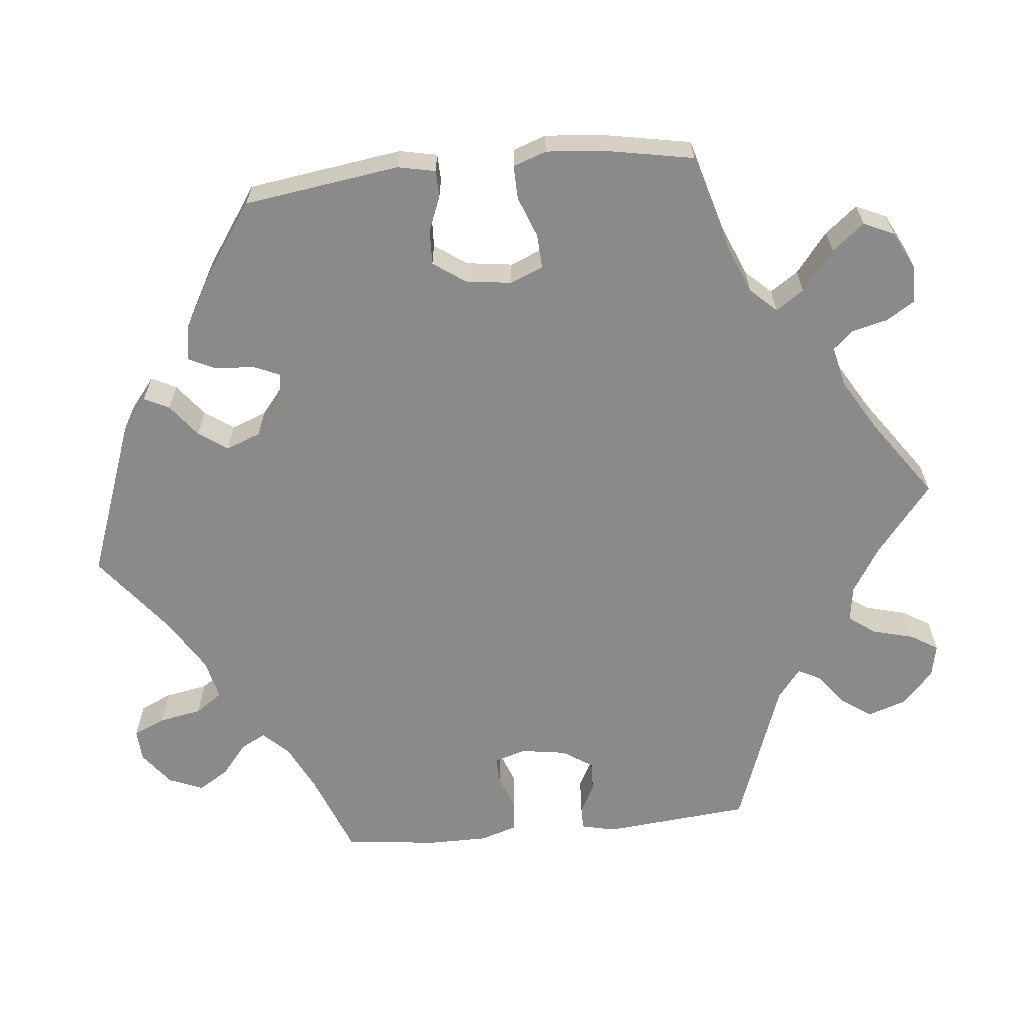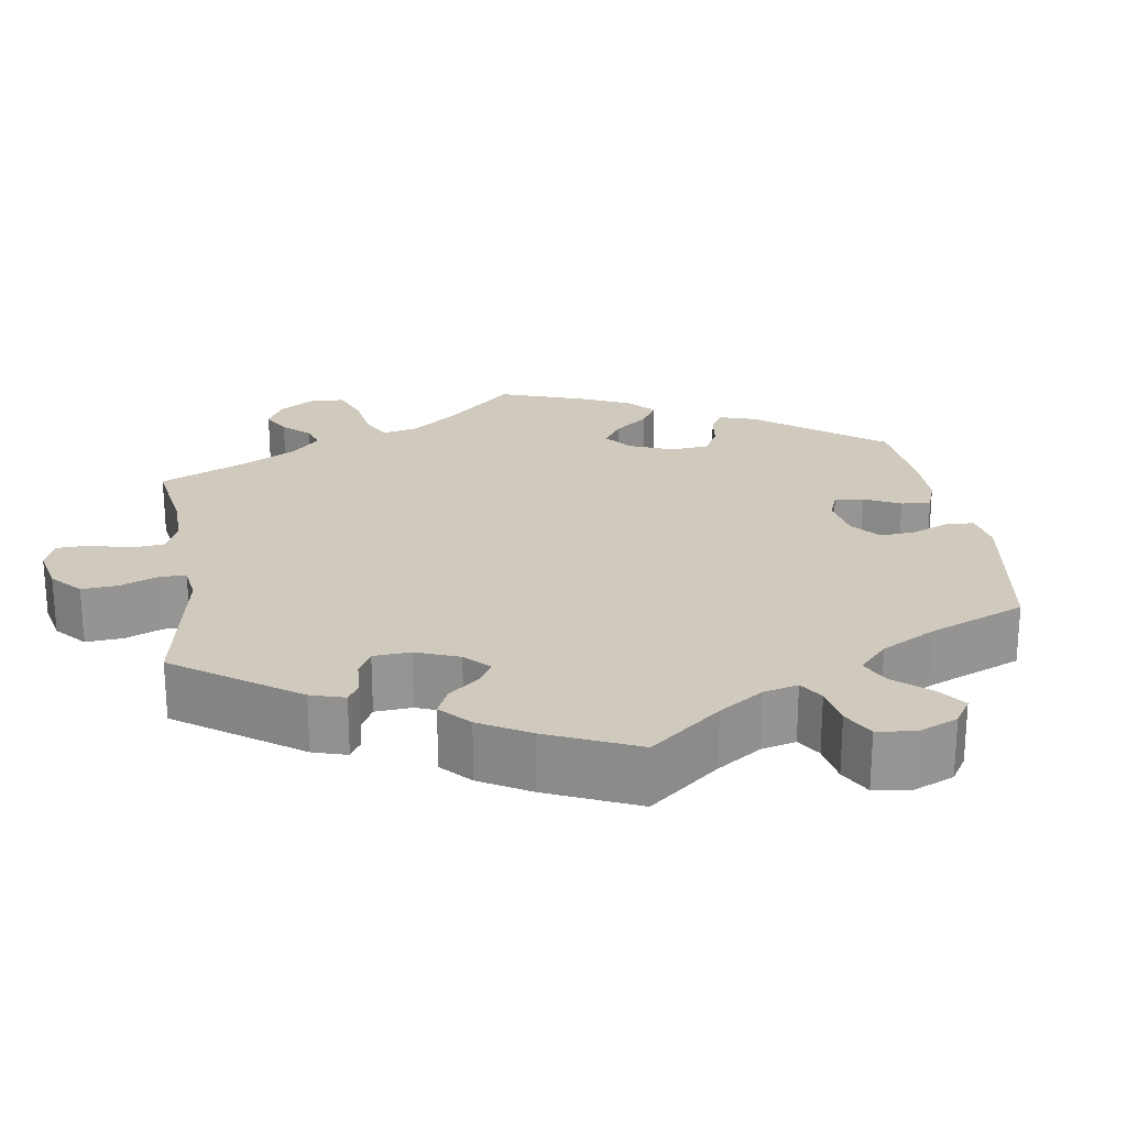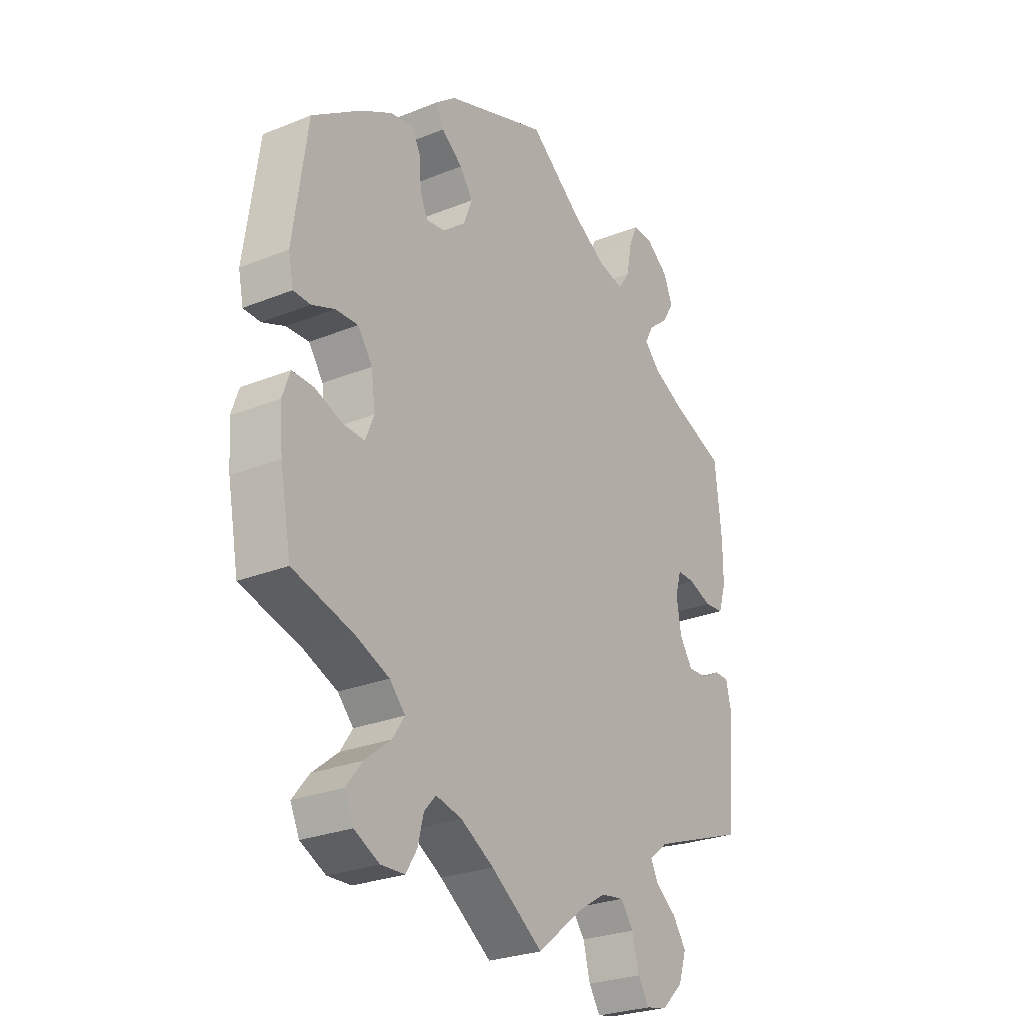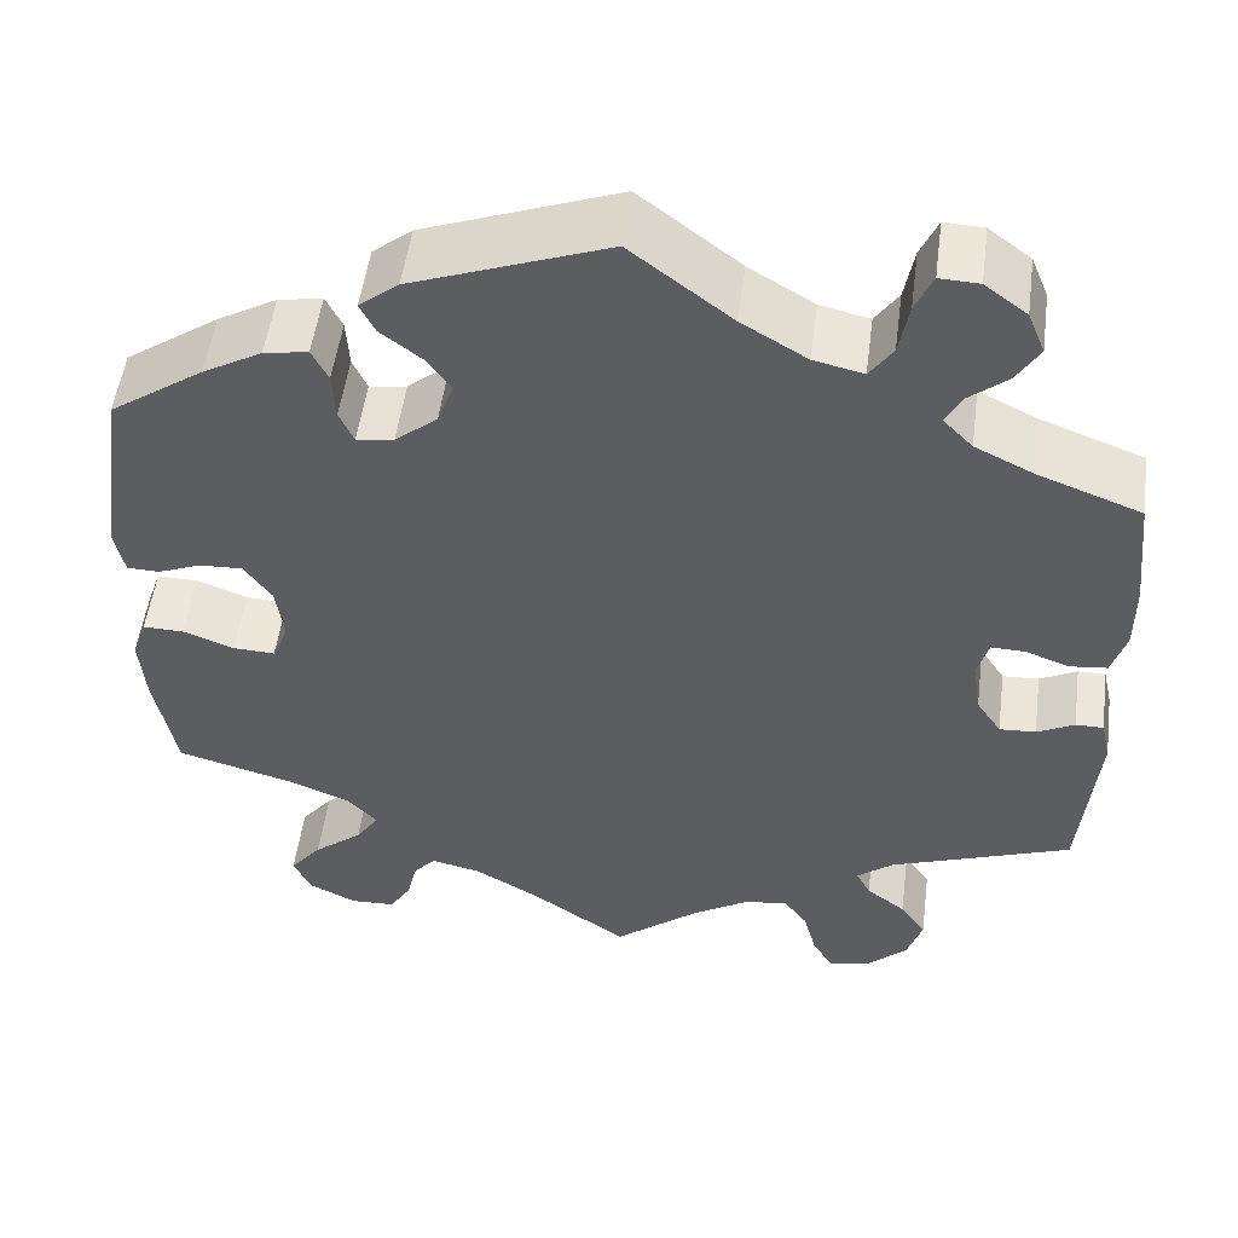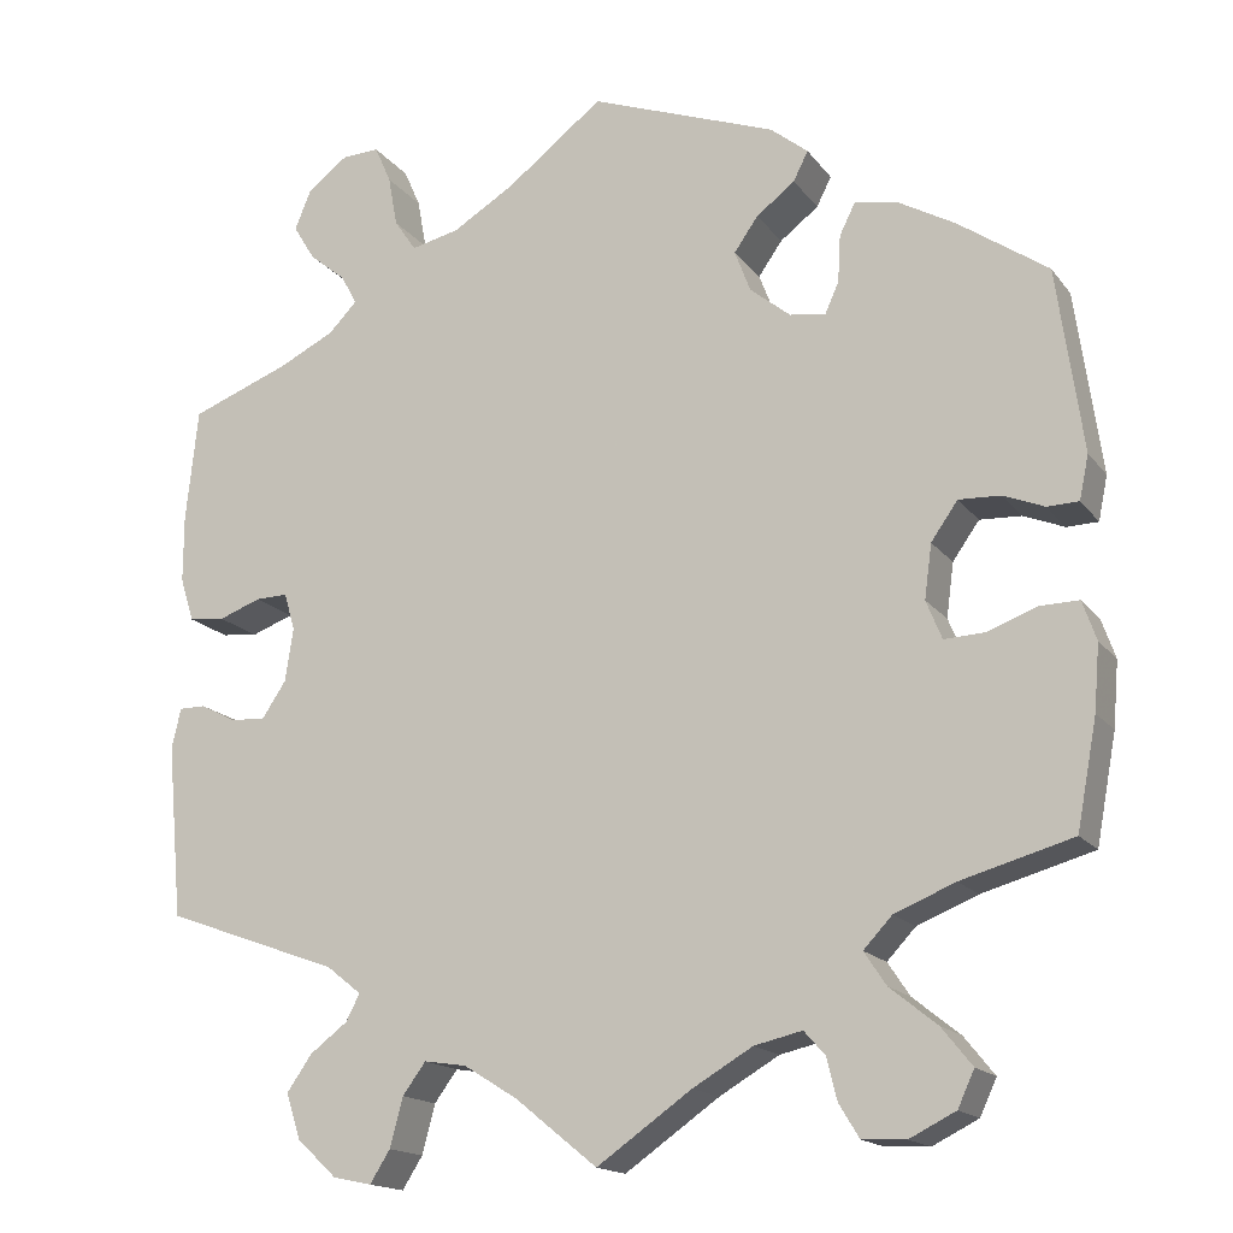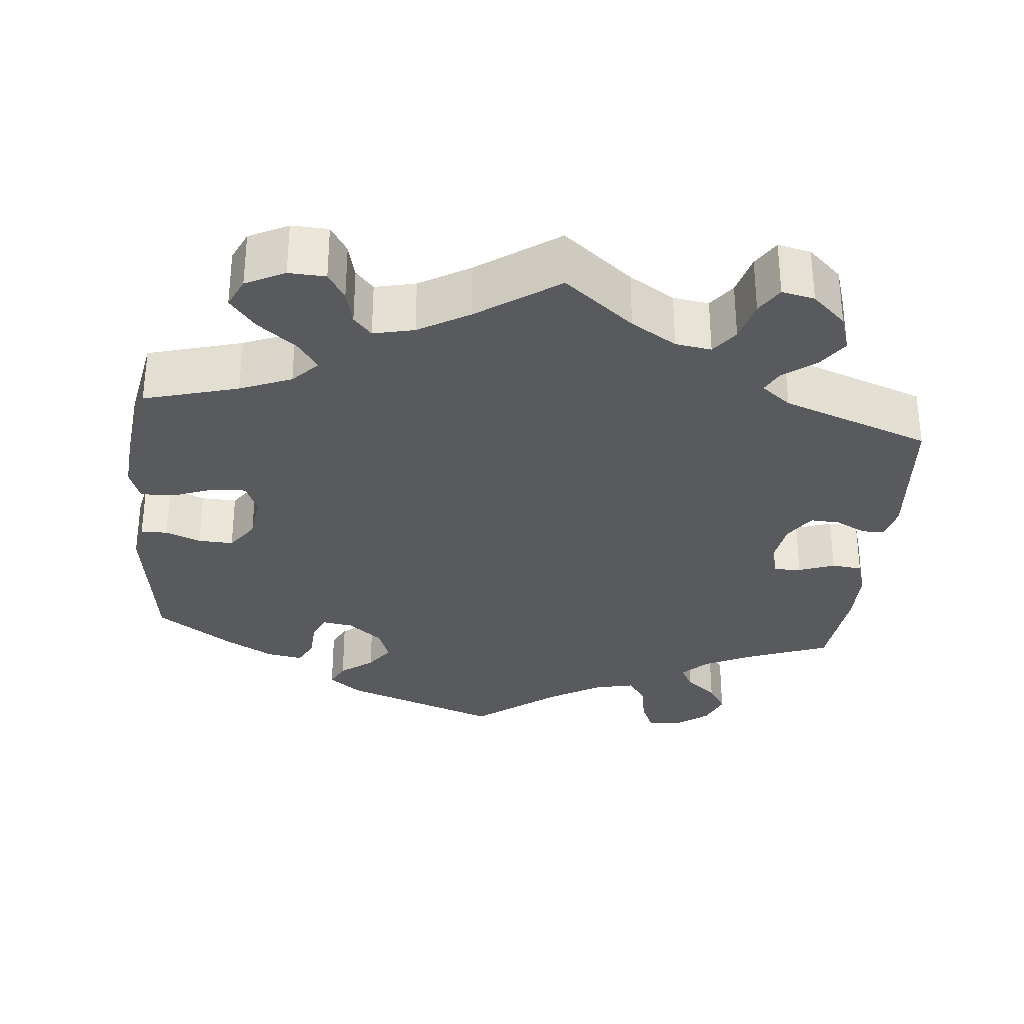
<metadata>
{"format":"obj","ext":"obj","renderer":"f3d","projection":"perspective","resolution":1024,"background":"white","views":[{"elev":-63.6,"azim":95.9,"up":"+Y"},{"elev":22.8,"azim":-68.9,"up":"+Y"},{"elev":-26.9,"azim":122.1,"up":"+Z"},{"elev":52.2,"azim":-172.5,"up":"+Z"},{"elev":-16.4,"azim":24.4,"up":"+Z"},{"elev":-31.3,"azim":174.4,"up":"+Y"}]}
</metadata>
<code>
v 0.202 0.07 0.503
v 0.243 0.07 0.47
v 0.227 0.07 0.438
v 0.185 0.07 0.406
v 0.159 0.07 0.369
v 0.176 0.07 0.324
v 0.22 0.07 0.288
v 0.259 0.07 0.282
v 0.274 0.07 0.316
v 0.277 0.07 0.367
v 0.294 0.07 0.401
v 0.34 0.07 0.393
v 0.402 0.07 0.358
v 0.5 0.07 0.29
v 0.528 0.07 0.09
v 0.518 0.07 0.042
v 0.484 0.07 0.041
v 0.439 0.07 0.059
v 0.394 0.07 0.061
v 0.365 0.07 0.02
v 0.357 0.07 -0.039
v 0.374 0.07 -0.081
v 0.418 0.07 -0.079
v 0.471 0.07 -0.059
v 0.514 0.07 -0.058
v 0.529 0.07 -0.101
v 0.523 0.07 -0.172
v 0.501 0.07 -0.289
v 0.38 0.07 -0.323
v 0.314 0.07 -0.35
v 0.283 0.07 -0.383
v 0.307 0.07 -0.419
v 0.358 0.07 -0.46
v 0.391 0.07 -0.501
v 0.373 0.07 -0.54
v 0.323 0.07 -0.565
v 0.276 0.07 -0.563
v 0.254 0.07 -0.527
v 0.243 0.07 -0.482
v 0.22 0.07 -0.456
v 0.168 0.07 -0.468
v 0.103 0.07 -0.506
v 0 0.07 -0.578
v -0.089 0.07 -0.506
v -0.147 0.07 -0.47
v -0.193 0.07 -0.463
v -0.218 0.07 -0.497
v -0.232 0.07 -0.55
v -0.254 0.07 -0.585
v -0.296 0.07 -0.576
v -0.339 0.07 -0.536
v -0.355 0.07 -0.487
v -0.328 0.07 -0.448
v -0.287 0.07 -0.417
v -0.272 0.07 -0.388
v -0.31 0.07 -0.358
v -0.5 0.07 -0.289
v -0.517 0.07 -0.101
v -0.507 0.07 -0.057
v -0.478 0.07 -0.057
v -0.439 0.07 -0.077
v -0.401 0.07 -0.079
v -0.375 0.07 -0.04
v -0.366 0.07 0.018
v -0.378 0.07 0.059
v -0.413 0.07 0.058
v -0.459 0.07 0.041
v -0.498 0.07 0.045
v -0.513 0.07 0.093
v -0.513 0.07 0.166
v -0.5 0.07 0.289
v -0.392 0.07 0.33
v -0.331 0.07 0.36
v -0.3 0.07 0.392
v -0.317 0.07 0.424
v -0.357 0.07 0.457
v -0.381 0.07 0.496
v -0.363 0.07 0.54
v -0.319 0.07 0.573
v -0.278 0.07 0.575
v -0.26 0.07 0.534
v -0.25 0.07 0.479
v -0.226 0.07 0.444
v -0.174 0.07 0.456
v -0.106 0.07 0.497
v -0.001 0.07 0.578
v 0.202 0 0.503
v 0.243 0 0.47
v 0.227 0 0.438
v 0.185 0 0.406
v 0.159 0 0.369
v 0.176 0 0.324
v 0.22 0 0.288
v 0.259 0 0.282
v 0.274 0 0.316
v 0.277 0 0.367
v 0.294 0 0.401
v 0.34 0 0.393
v 0.402 0 0.358
v 0.5 0 0.29
v 0.528 0 0.09
v 0.518 0 0.042
v 0.484 0 0.041
v 0.439 0 0.059
v 0.394 0 0.061
v 0.365 0 0.02
v 0.357 0 -0.039
v 0.374 0 -0.081
v 0.418 0 -0.079
v 0.471 0 -0.059
v 0.514 0 -0.058
v 0.529 0 -0.101
v 0.523 0 -0.172
v 0.501 0 -0.289
v 0.38 0 -0.323
v 0.314 0 -0.35
v 0.283 0 -0.383
v 0.307 0 -0.419
v 0.358 0 -0.46
v 0.391 0 -0.501
v 0.373 0 -0.54
v 0.323 0 -0.565
v 0.276 0 -0.563
v 0.254 0 -0.527
v 0.243 0 -0.482
v 0.22 0 -0.456
v 0.168 0 -0.468
v 0.103 0 -0.506
v 0 0 -0.578
v -0.089 0 -0.506
v -0.147 0 -0.47
v -0.193 0 -0.463
v -0.218 0 -0.497
v -0.232 0 -0.55
v -0.254 0 -0.585
v -0.296 0 -0.576
v -0.339 0 -0.536
v -0.355 0 -0.487
v -0.328 0 -0.448
v -0.287 0 -0.417
v -0.272 0 -0.388
v -0.31 0 -0.358
v -0.5 0 -0.289
v -0.517 0 -0.101
v -0.507 0 -0.057
v -0.478 0 -0.057
v -0.439 0 -0.077
v -0.401 0 -0.079
v -0.375 0 -0.04
v -0.366 0 0.018
v -0.378 0 0.059
v -0.413 0 0.058
v -0.459 0 0.041
v -0.498 0 0.045
v -0.513 0 0.093
v -0.513 0 0.166
v -0.5 0 0.289
v -0.392 0 0.33
v -0.331 0 0.36
v -0.3 0 0.392
v -0.317 0 0.424
v -0.357 0 0.457
v -0.381 0 0.496
v -0.363 0 0.54
v -0.319 0 0.573
v -0.278 0 0.575
v -0.26 0 0.534
v -0.25 0 0.479
v -0.226 0 0.444
v -0.174 0 0.456
v -0.106 0 0.497
v -0.001 0 0.578
f 85 86 1 2
f 84 85 2 3
f 83 84 3 4
f 79 80 81 82
f 79 82 83
f 78 79 83
f 75 76 77 78
f 74 75 78 83
f 73 74 83 4
f 69 70 71 72
f 66 67 68 69
f 65 66 69 72
f 64 65 72 73
f 58 59 60 61
f 56 57 58 61
f 55 56 61 62
f 51 52 53 54
f 51 54 55
f 50 51 55
f 47 48 49 50
f 46 47 50 55
f 45 46 55 62
f 42 43 44
f 41 42 44 45
f 40 41 45 62
f 36 37 38 39
f 36 39 40
f 35 36 40
f 32 33 34 35
f 31 32 35 40
f 26 27 28 29
f 26 29 30
f 23 24 25 26
f 22 23 26 30
f 21 22 30 31
f 15 16 17 18
f 15 18 19
f 14 15 19
f 13 14 19 20
f 9 10 11 12
f 8 9 12 13
f 64 73 4 5
f 63 64 5 6
f 62 63 6 7
f 40 62 7 8
f 20 21 31 40
f 8 13 20 40
f 88 87 172 171
f 89 88 171 170
f 90 89 170 169
f 168 167 166 165
f 169 168 165
f 169 165 164
f 164 163 162 161
f 169 164 161 160
f 90 169 160 159
f 158 157 156 155
f 155 154 153 152
f 158 155 152 151
f 159 158 151 150
f 147 146 145 144
f 147 144 143 142
f 148 147 142 141
f 140 139 138 137
f 141 140 137
f 141 137 136
f 136 135 134 133
f 141 136 133 132
f 148 141 132 131
f 130 129 128
f 131 130 128 127
f 148 131 127 126
f 125 124 123 122
f 126 125 122
f 126 122 121
f 121 120 119 118
f 126 121 118 117
f 115 114 113 112
f 116 115 112
f 112 111 110 109
f 116 112 109 108
f 117 116 108 107
f 104 103 102 101
f 105 104 101
f 105 101 100
f 106 105 100 99
f 98 97 96 95
f 99 98 95 94
f 91 90 159 150
f 92 91 150 149
f 93 92 149 148
f 94 93 148 126
f 126 117 107 106
f 126 106 99 94
f 1 87 88 2
f 2 88 89 3
f 3 89 90 4
f 4 90 91 5
f 5 91 92 6
f 6 92 93 7
f 7 93 94 8
f 8 94 95 9
f 9 95 96 10
f 10 96 97 11
f 11 97 98 12
f 12 98 99 13
f 13 99 100 14
f 14 100 101 15
f 15 101 102 16
f 16 102 103 17
f 17 103 104 18
f 18 104 105 19
f 19 105 106 20
f 20 106 107 21
f 21 107 108 22
f 22 108 109 23
f 23 109 110 24
f 24 110 111 25
f 25 111 112 26
f 26 112 113 27
f 27 113 114 28
f 28 114 115 29
f 29 115 116 30
f 30 116 117 31
f 31 117 118 32
f 32 118 119 33
f 33 119 120 34
f 34 120 121 35
f 35 121 122 36
f 36 122 123 37
f 37 123 124 38
f 38 124 125 39
f 39 125 126 40
f 40 126 127 41
f 41 127 128 42
f 42 128 129 43
f 43 129 130 44
f 44 130 131 45
f 45 131 132 46
f 46 132 133 47
f 47 133 134 48
f 48 134 135 49
f 49 135 136 50
f 50 136 137 51
f 51 137 138 52
f 52 138 139 53
f 53 139 140 54
f 54 140 141 55
f 55 141 142 56
f 56 142 143 57
f 57 143 144 58
f 58 144 145 59
f 59 145 146 60
f 60 146 147 61
f 61 147 148 62
f 62 148 149 63
f 63 149 150 64
f 64 150 151 65
f 65 151 152 66
f 66 152 153 67
f 67 153 154 68
f 68 154 155 69
f 69 155 156 70
f 70 156 157 71
f 71 157 158 72
f 72 158 159 73
f 73 159 160 74
f 74 160 161 75
f 75 161 162 76
f 76 162 163 77
f 77 163 164 78
f 78 164 165 79
f 79 165 166 80
f 80 166 167 81
f 81 167 168 82
f 82 168 169 83
f 83 169 170 84
f 84 170 171 85
f 85 171 172 86
f 86 172 87 1

</code>
